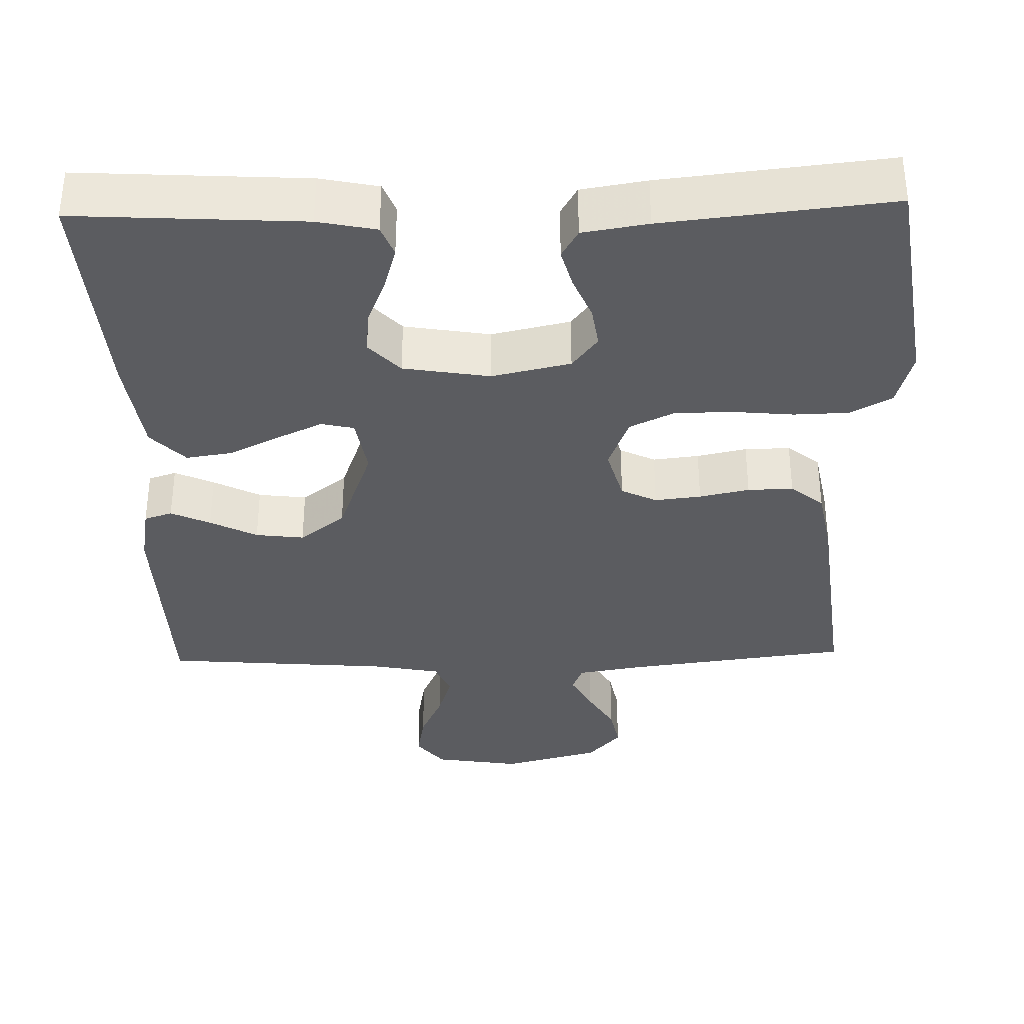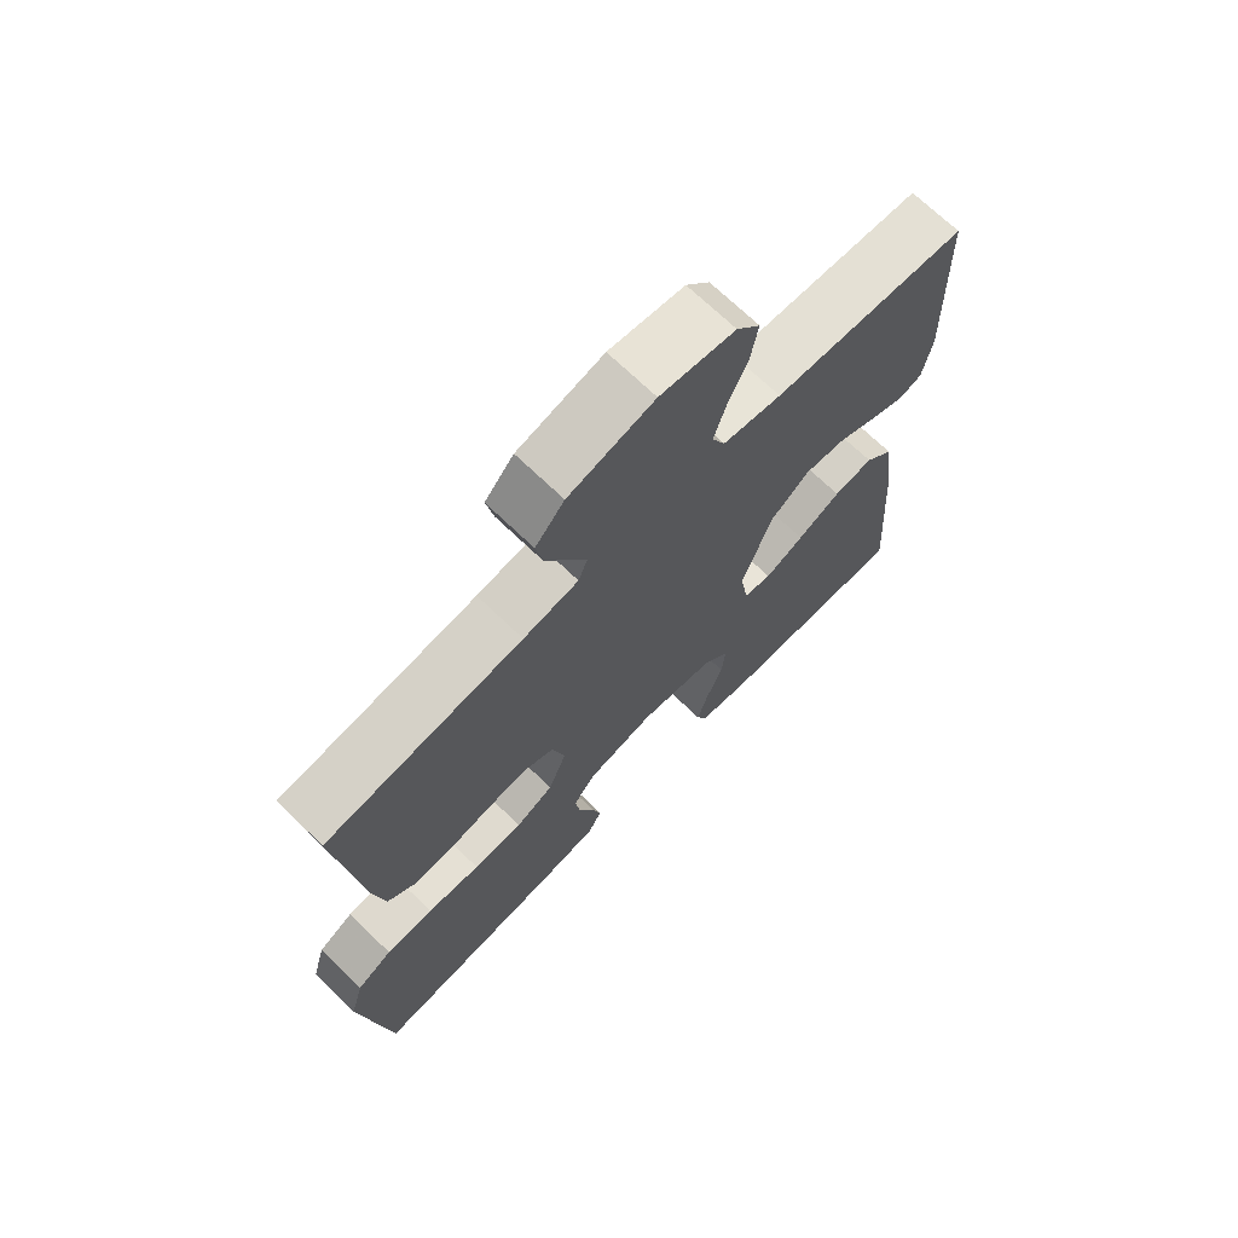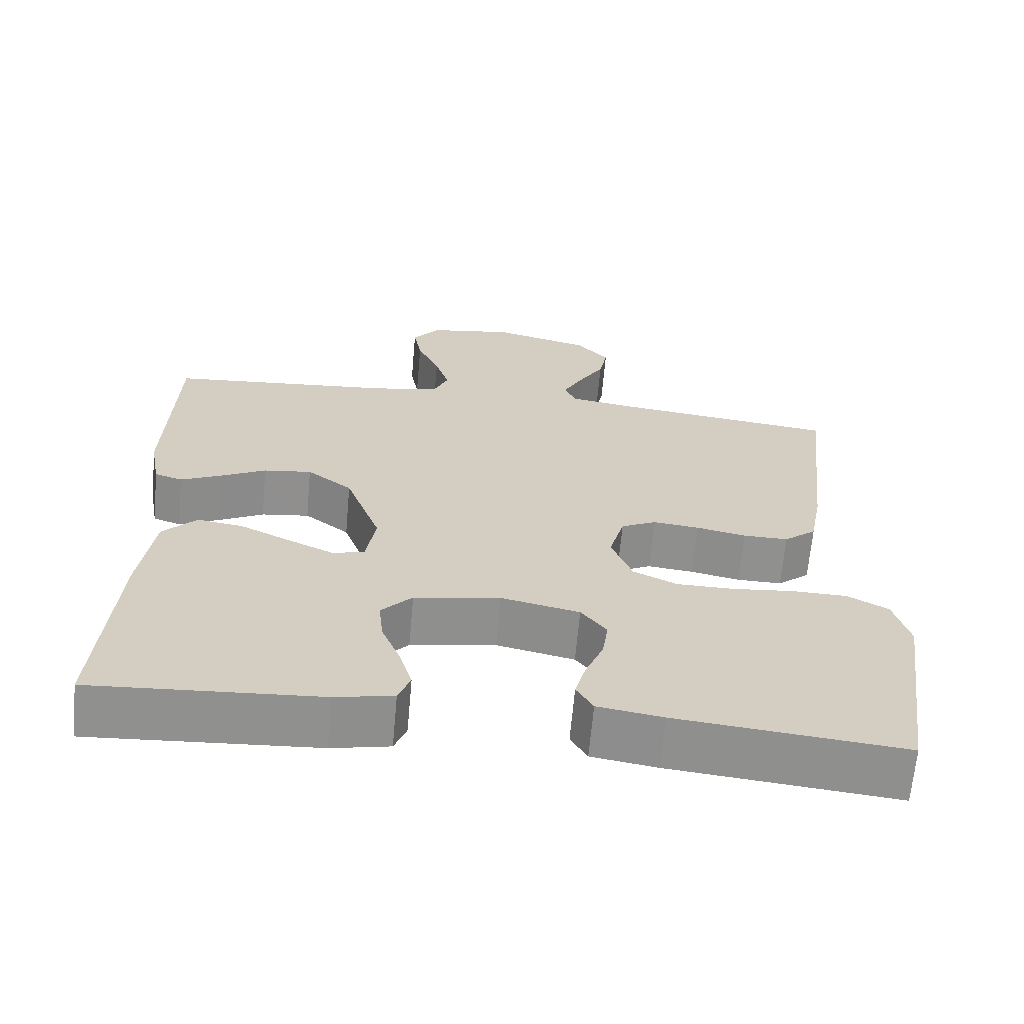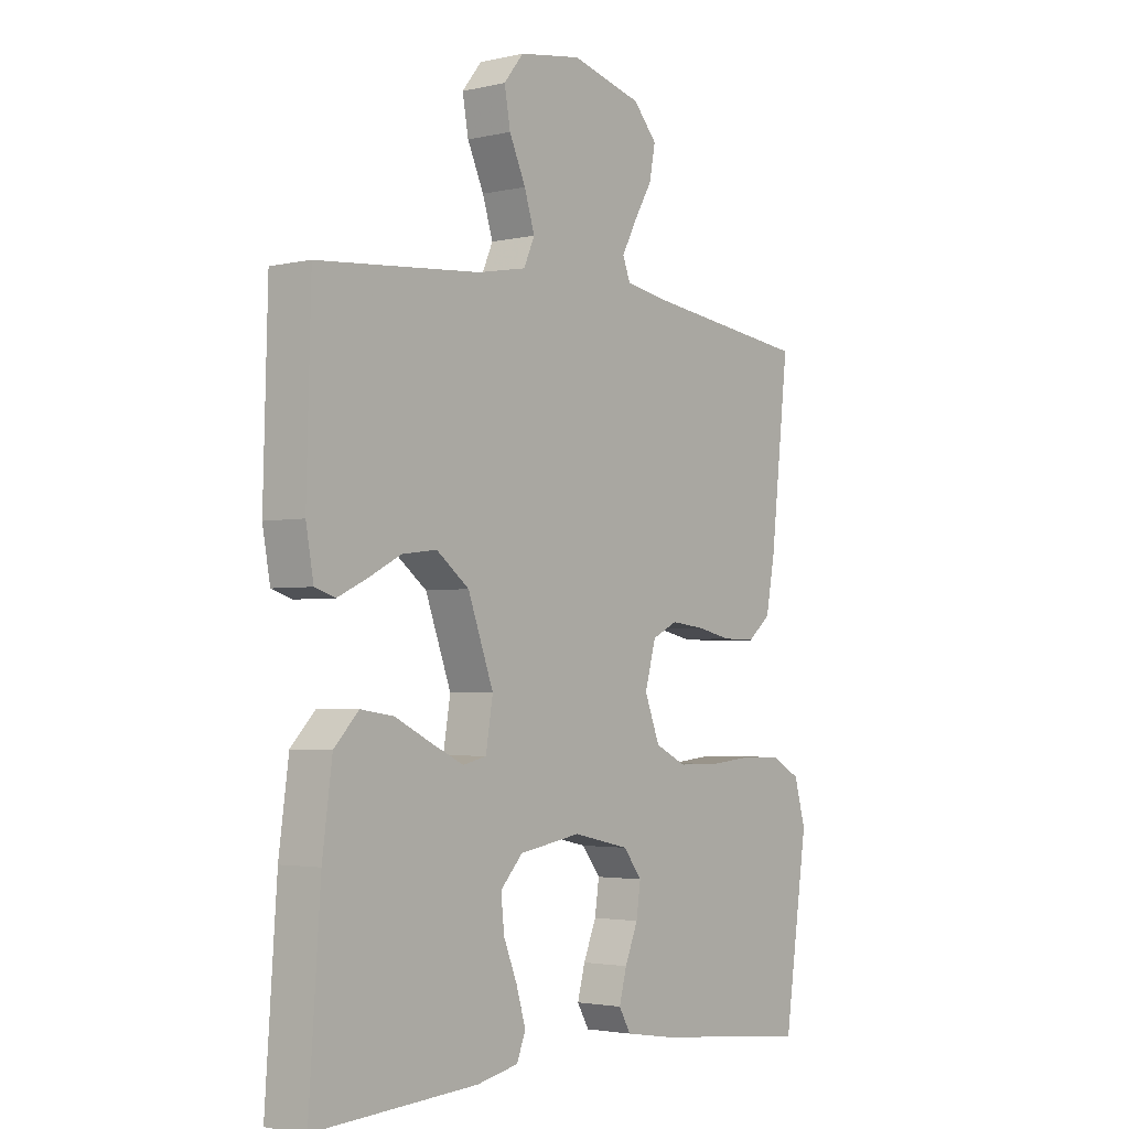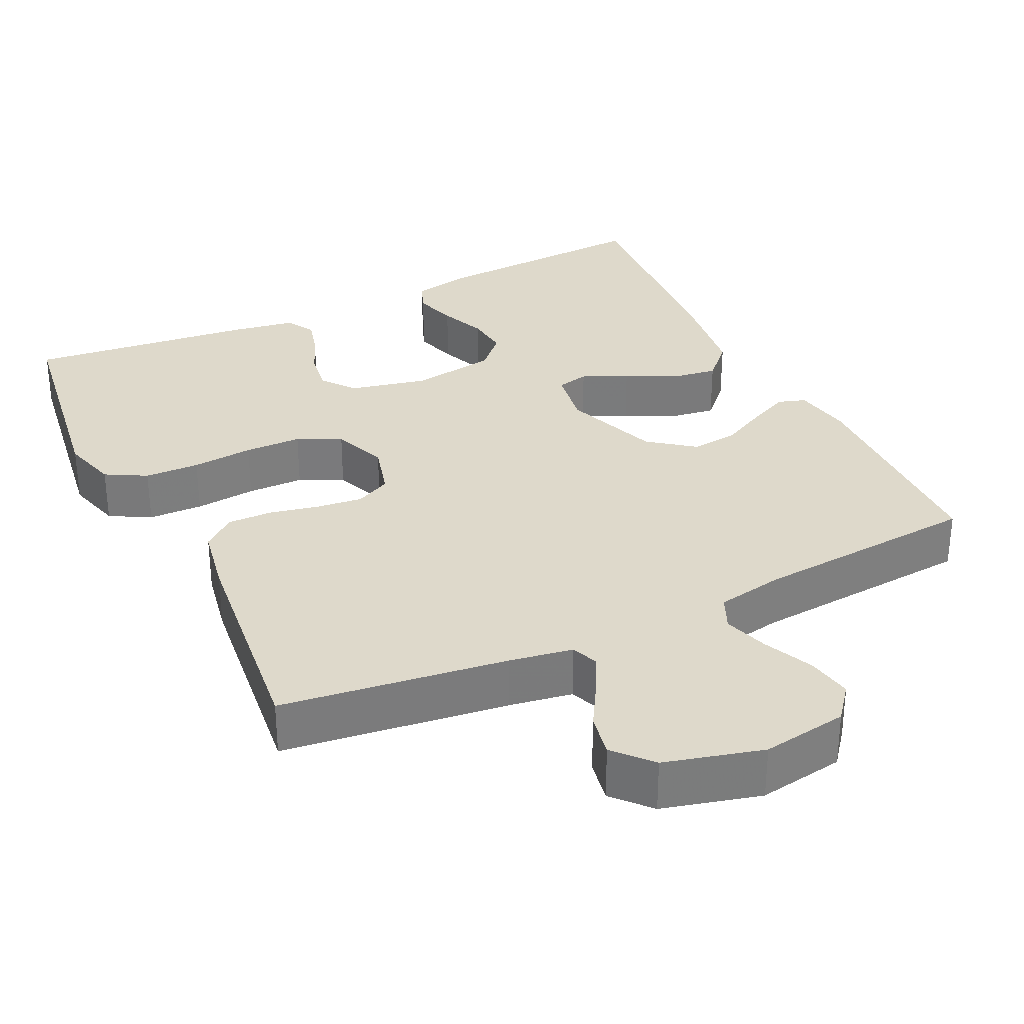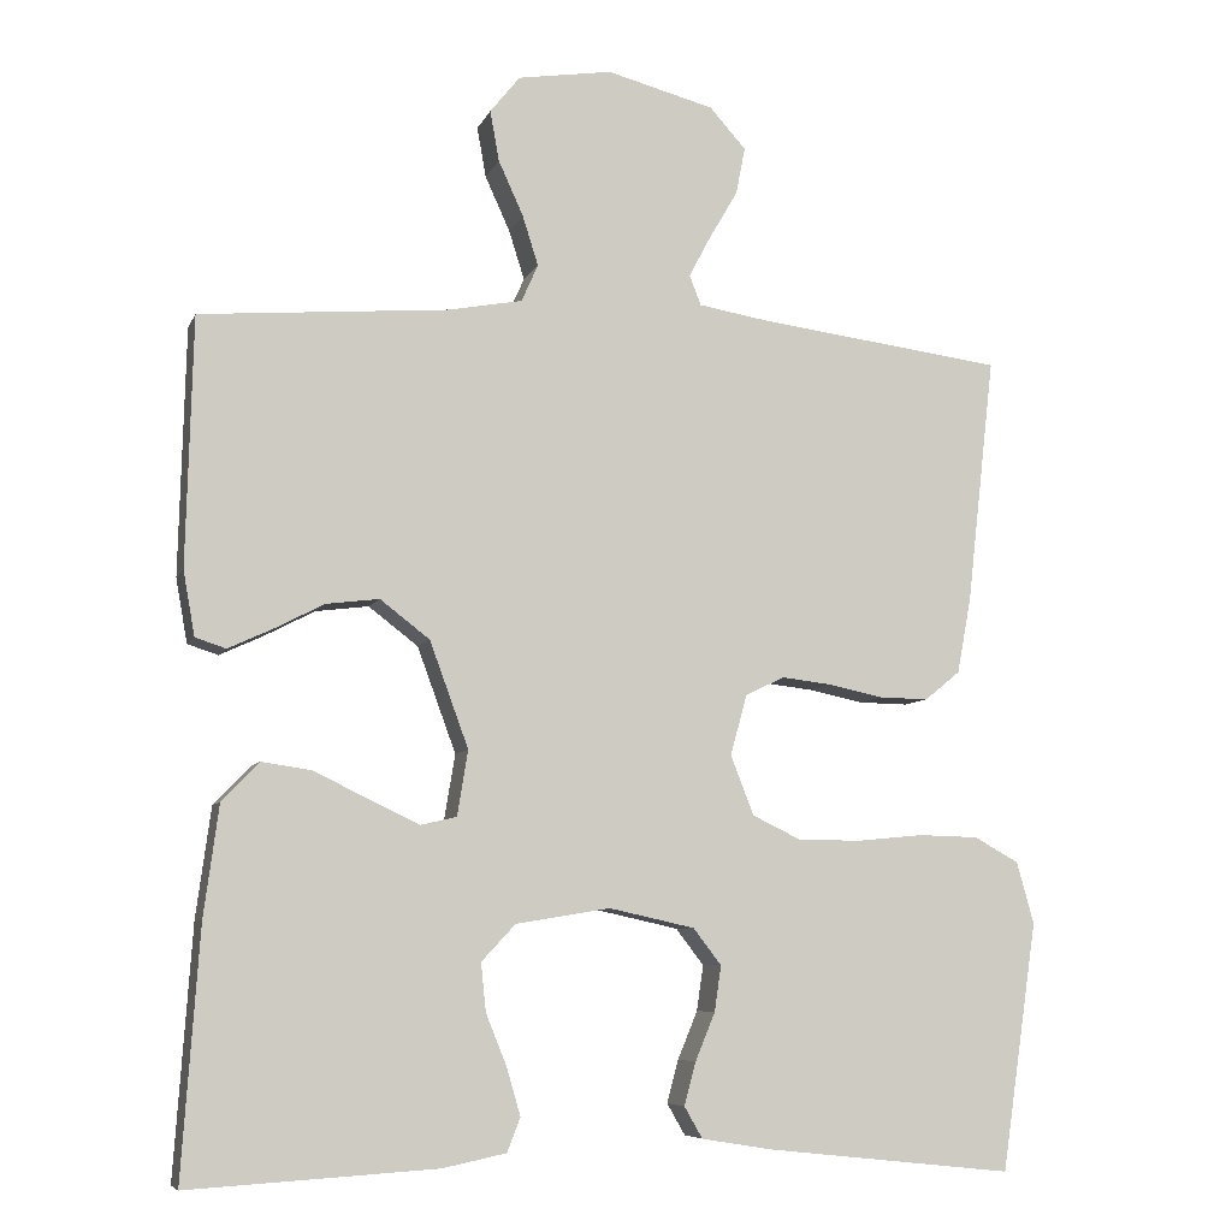
<metadata>
{"format":"obj","ext":"obj","renderer":"f3d","projection":"perspective","resolution":1024,"background":"white","views":[{"elev":-35.3,"azim":-178.5,"up":"+Y"},{"elev":70.2,"azim":-46.0,"up":"+Z"},{"elev":-65.6,"azim":174.9,"up":"+Z"},{"elev":-2.8,"azim":128.1,"up":"+Z"},{"elev":31.8,"azim":-25.7,"up":"+Y"},{"elev":-7.2,"azim":164.1,"up":"+Z"}]}
</metadata>
<code>
v -0.5 0.07 -0.5
v -0.544 0.07 -0.2
v -0.523 0.07 -0.125
v -0.469 0.07 -0.095
v -0.396 0.07 -0.093
v -0.314 0.07 -0.101
v -0.238 0.07 -0.1
v -0.18 0.07 -0.072
v -0.152 0.07 0
v -0.172 0.07 0.073
v -0.219 0.07 0.096
v -0.28 0.07 0.089
v -0.346 0.07 0.075
v -0.406 0.07 0.074
v -0.449 0.07 0.109
v -0.466 0.07 0.2
v -0.5 0.07 0.5
v -0.2 0.07 0.538
v -0.116 0.07 0.552
v -0.102 0.07 0.588
v -0.129 0.07 0.639
v -0.163 0.07 0.697
v -0.174 0.07 0.754
v -0.13 0.07 0.803
v 0 0.07 0.837
v 0.114 0.07 0.819
v 0.15 0.07 0.774
v 0.139 0.07 0.713
v 0.109 0.07 0.647
v 0.09 0.07 0.587
v 0.11 0.07 0.542
v 0.2 0.07 0.525
v 0.5 0.07 0.5
v 0.508 0.07 0.2
v 0.494 0.07 0.122
v 0.457 0.07 0.11
v 0.405 0.07 0.134
v 0.343 0.07 0.166
v 0.279 0.07 0.174
v 0.219 0.07 0.128
v 0.172 0.07 0
v 0.185 0.07 -0.079
v 0.228 0.07 -0.089
v 0.288 0.07 -0.061
v 0.355 0.07 -0.028
v 0.416 0.07 -0.019
v 0.461 0.07 -0.066
v 0.479 0.07 -0.2
v 0.5 0.07 -0.5
v 0.2 0.07 -0.482
v 0.123 0.07 -0.466
v 0.107 0.07 -0.425
v 0.124 0.07 -0.367
v 0.149 0.07 -0.305
v 0.155 0.07 -0.247
v 0.114 0.07 -0.203
v 0 0.07 -0.184
v -0.104 0.07 -0.207
v -0.138 0.07 -0.251
v -0.13 0.07 -0.306
v -0.106 0.07 -0.364
v -0.092 0.07 -0.416
v -0.114 0.07 -0.454
v -0.2 0.07 -0.468
v -0.5 0 -0.5
v -0.544 0 -0.2
v -0.523 0 -0.125
v -0.469 0 -0.095
v -0.396 0 -0.093
v -0.314 0 -0.101
v -0.238 0 -0.1
v -0.18 0 -0.072
v -0.152 0 0
v -0.172 0 0.073
v -0.219 0 0.096
v -0.28 0 0.089
v -0.346 0 0.075
v -0.406 0 0.074
v -0.449 0 0.109
v -0.466 0 0.2
v -0.5 0 0.5
v -0.2 0 0.538
v -0.116 0 0.552
v -0.102 0 0.588
v -0.129 0 0.639
v -0.163 0 0.697
v -0.174 0 0.754
v -0.13 0 0.803
v 0 0 0.837
v 0.114 0 0.819
v 0.15 0 0.774
v 0.139 0 0.713
v 0.109 0 0.647
v 0.09 0 0.587
v 0.11 0 0.542
v 0.2 0 0.525
v 0.5 0 0.5
v 0.508 0 0.2
v 0.494 0 0.122
v 0.457 0 0.11
v 0.405 0 0.134
v 0.343 0 0.166
v 0.279 0 0.174
v 0.219 0 0.128
v 0.172 0 0
v 0.185 0 -0.079
v 0.228 0 -0.089
v 0.288 0 -0.061
v 0.355 0 -0.028
v 0.416 0 -0.019
v 0.461 0 -0.066
v 0.479 0 -0.2
v 0.5 0 -0.5
v 0.2 0 -0.482
v 0.123 0 -0.466
v 0.107 0 -0.425
v 0.124 0 -0.367
v 0.149 0 -0.305
v 0.155 0 -0.247
v 0.114 0 -0.203
v 0 0 -0.184
v -0.104 0 -0.207
v -0.138 0 -0.251
v -0.13 0 -0.306
v -0.106 0 -0.364
v -0.092 0 -0.416
v -0.114 0 -0.454
v -0.2 0 -0.468
f 60 61 62 63
f 59 60 63 64
f 51 52 53 54
f 49 50 51 54
f 49 54 55
f 48 49 55 56
f 44 45 46 47
f 43 44 47 48
f 42 43 48 56
f 35 36 37 38
f 33 34 35 38
f 32 33 38 39
f 31 32 39 40
f 26 27 28 29
f 26 29 30
f 25 26 30
f 24 25 30
f 21 22 23 24
f 20 21 24 30
f 19 20 30 31
f 15 16 17 18
f 12 13 14 15
f 11 12 15 18
f 10 11 18 19
f 3 4 5 6
f 3 6 7
f 2 3 7
f 59 64 1 2
f 58 59 2 7
f 57 58 7 8
f 41 42 56 57
f 41 57 8 9
f 19 31 40 41
f 9 10 19 41
f 127 126 125 124
f 128 127 124 123
f 118 117 116 115
f 118 115 114 113
f 119 118 113
f 120 119 113 112
f 111 110 109 108
f 112 111 108 107
f 120 112 107 106
f 102 101 100 99
f 102 99 98 97
f 103 102 97 96
f 104 103 96 95
f 93 92 91 90
f 94 93 90
f 94 90 89
f 94 89 88
f 88 87 86 85
f 94 88 85 84
f 95 94 84 83
f 82 81 80 79
f 79 78 77 76
f 82 79 76 75
f 83 82 75 74
f 70 69 68 67
f 71 70 67
f 71 67 66
f 66 65 128 123
f 71 66 123 122
f 72 71 122 121
f 121 120 106 105
f 73 72 121 105
f 105 104 95 83
f 105 83 74 73
f 1 65 66 2
f 2 66 67 3
f 3 67 68 4
f 4 68 69 5
f 5 69 70 6
f 6 70 71 7
f 7 71 72 8
f 8 72 73 9
f 9 73 74 10
f 10 74 75 11
f 11 75 76 12
f 12 76 77 13
f 13 77 78 14
f 14 78 79 15
f 15 79 80 16
f 16 80 81 17
f 17 81 82 18
f 18 82 83 19
f 19 83 84 20
f 20 84 85 21
f 21 85 86 22
f 22 86 87 23
f 23 87 88 24
f 24 88 89 25
f 25 89 90 26
f 26 90 91 27
f 27 91 92 28
f 28 92 93 29
f 29 93 94 30
f 30 94 95 31
f 31 95 96 32
f 32 96 97 33
f 33 97 98 34
f 34 98 99 35
f 35 99 100 36
f 36 100 101 37
f 37 101 102 38
f 38 102 103 39
f 39 103 104 40
f 40 104 105 41
f 41 105 106 42
f 42 106 107 43
f 43 107 108 44
f 44 108 109 45
f 45 109 110 46
f 46 110 111 47
f 47 111 112 48
f 48 112 113 49
f 49 113 114 50
f 50 114 115 51
f 51 115 116 52
f 52 116 117 53
f 53 117 118 54
f 54 118 119 55
f 55 119 120 56
f 56 120 121 57
f 57 121 122 58
f 58 122 123 59
f 59 123 124 60
f 60 124 125 61
f 61 125 126 62
f 62 126 127 63
f 63 127 128 64
f 64 128 65 1

</code>
